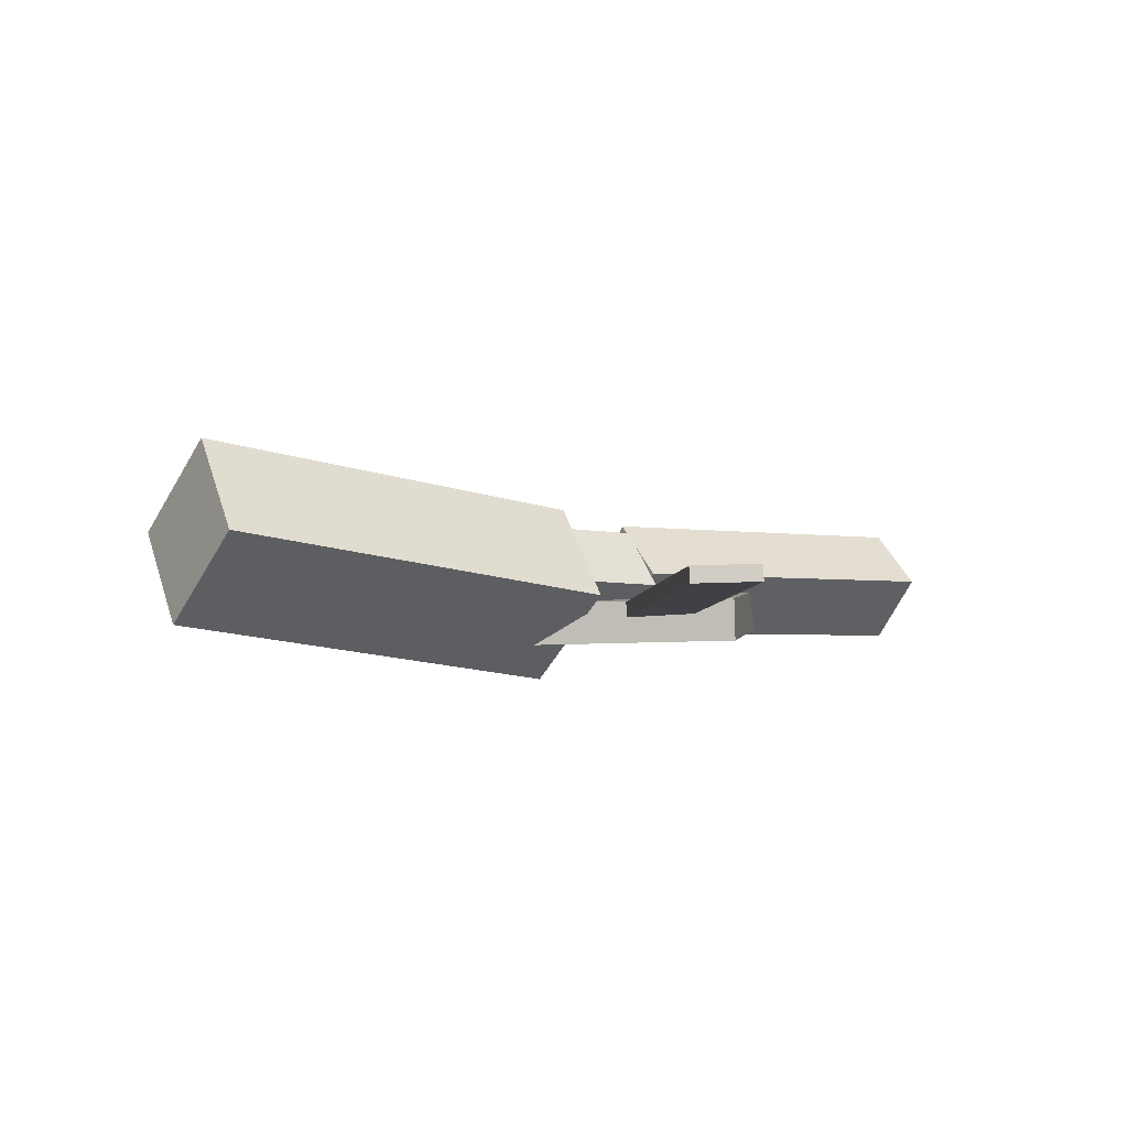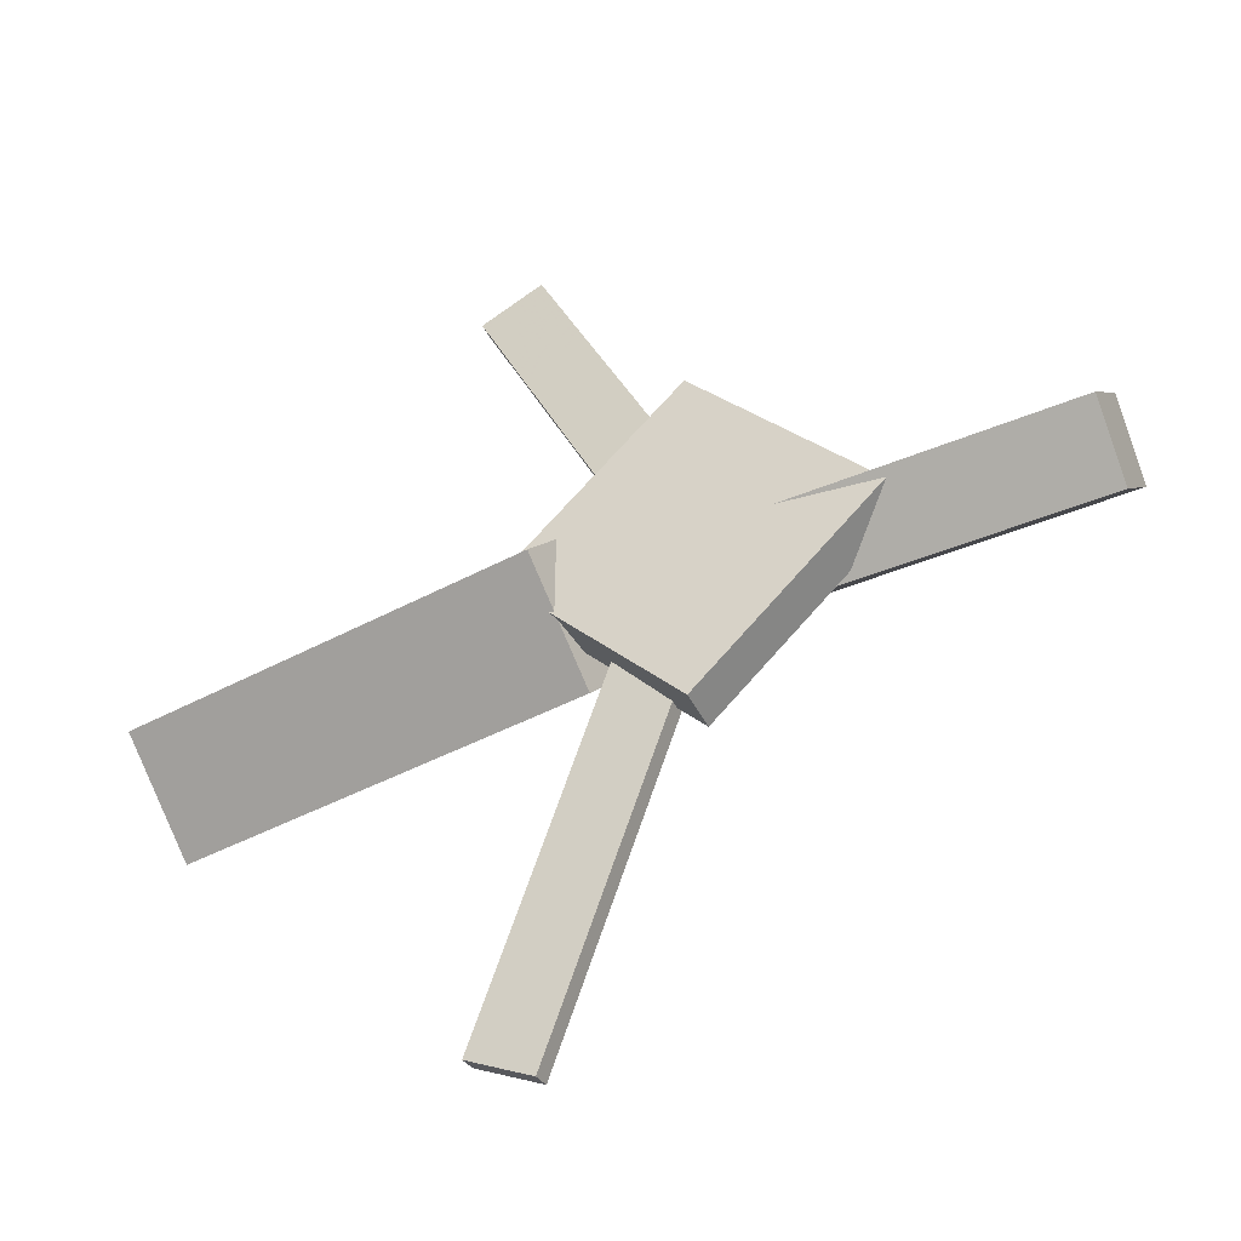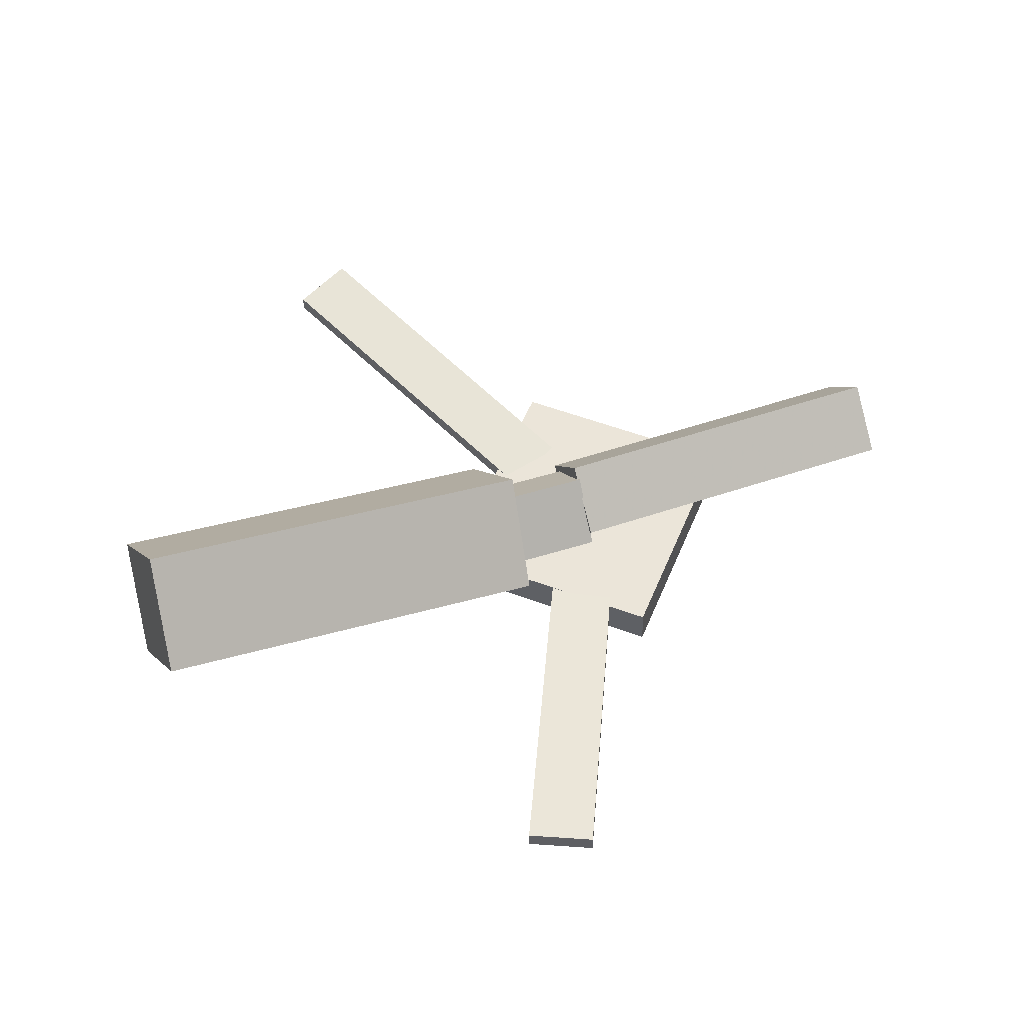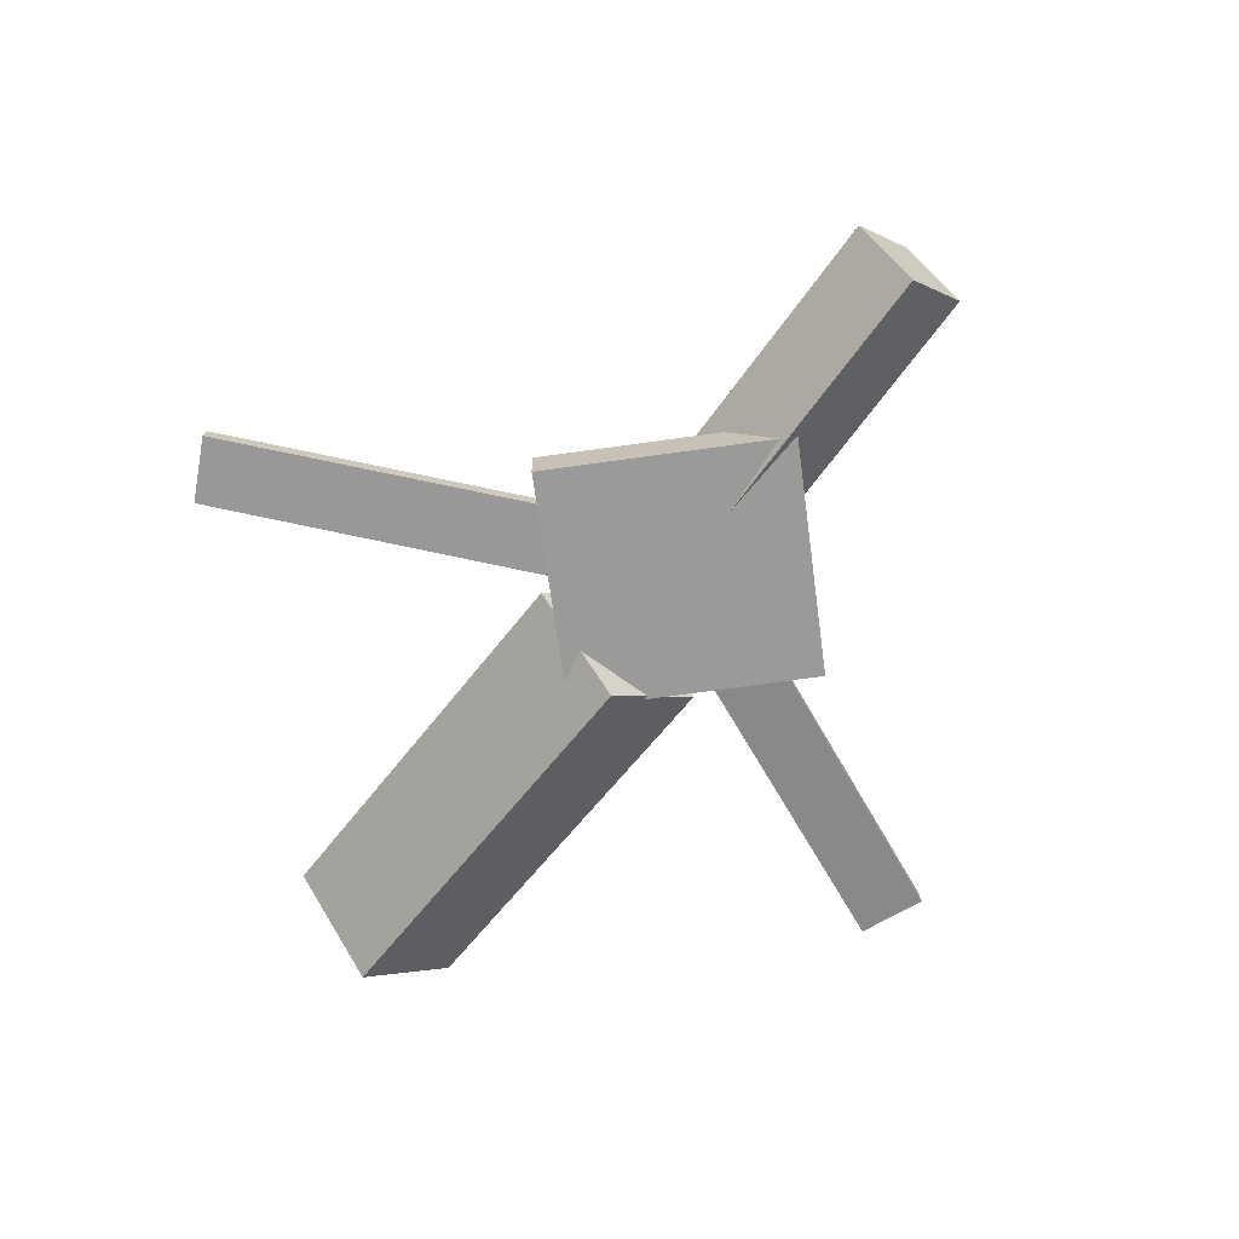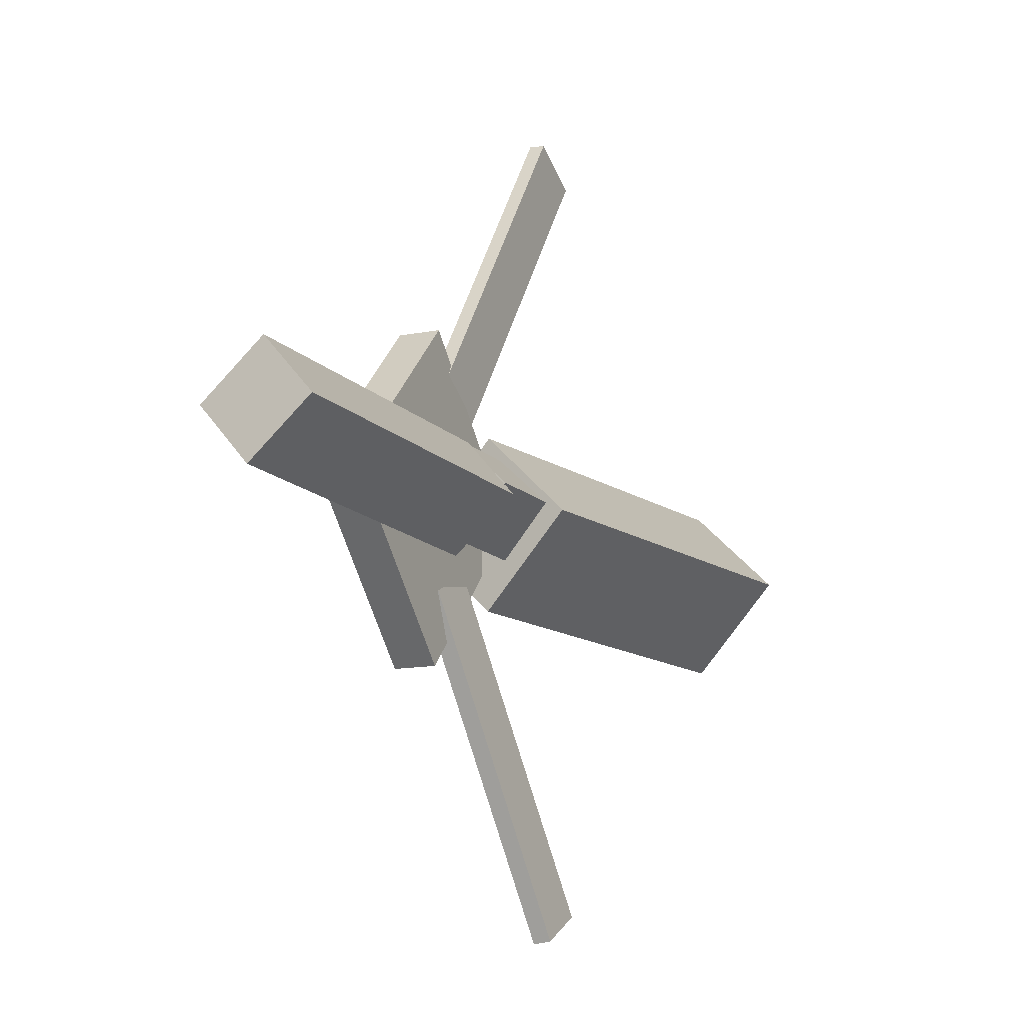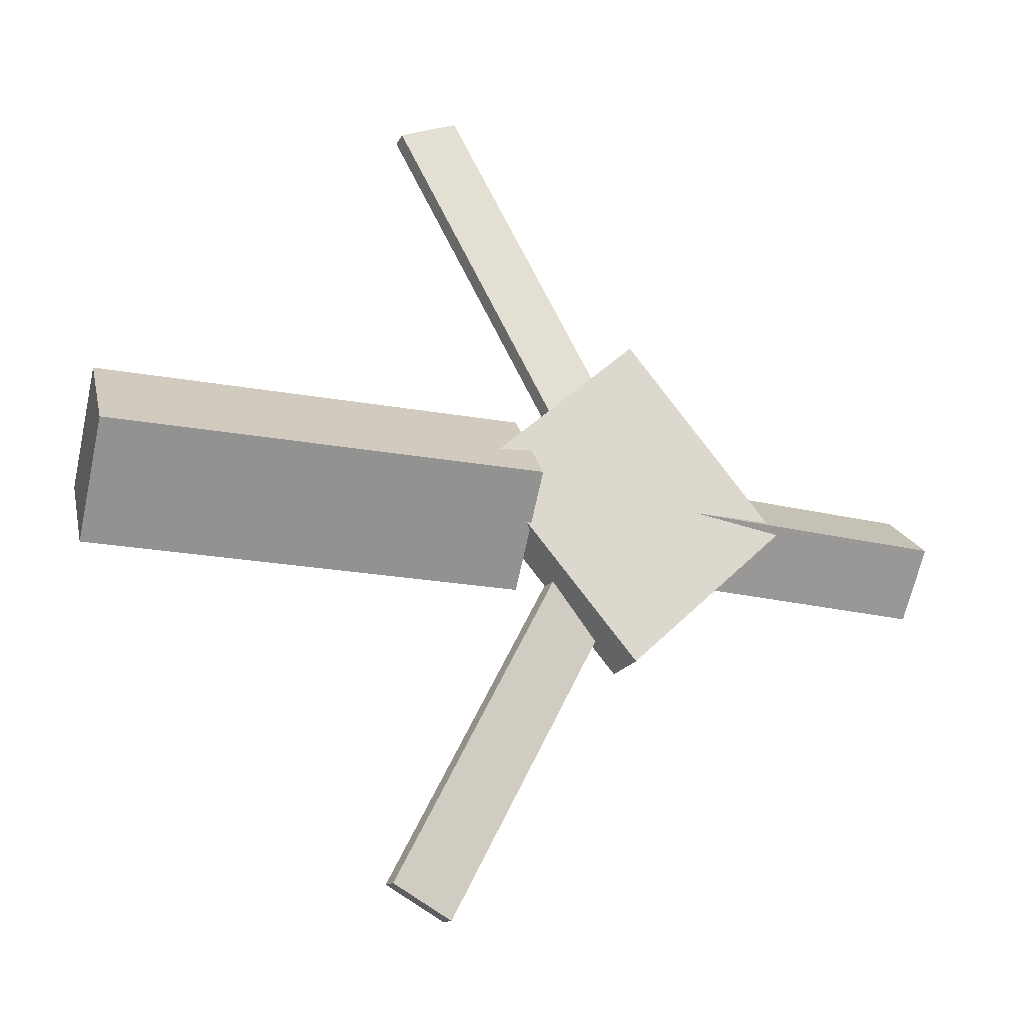
<metadata>
{"format":"obj","ext":"obj","renderer":"f3d","projection":"perspective","resolution":1024,"background":"white","views":[{"elev":0.2,"azim":-34.2,"up":"+Y"},{"elev":-40.2,"azim":25.5,"up":"+Z"},{"elev":54.8,"azim":-21.3,"up":"+Y"},{"elev":-67.3,"azim":53.8,"up":"+Y"},{"elev":-14.3,"azim":116.0,"up":"+Z"},{"elev":-22.8,"azim":-25.6,"up":"+Z"}]}
</metadata>
<code>
v -0.0152 -0.05731 -0.07405
v -0.02544 -0.1252 -0.006602
v -0.3357 -0.008073 -0.07319
v -0.346 -0.07591 -0.005744
v -0.004465 0.01132 -0.003386
v -0.01471 -0.05652 0.06406
v -0.325 0.06056 -0.002528
v -0.3352 -0.00728 0.06492
f 1.0 7.0 5.0
f 1.0 3.0 7.0
f 1.0 4.0 3.0
f 1.0 2.0 4.0
f 3.0 8.0 7.0
f 3.0 4.0 8.0
f 5.0 7.0 8.0
f 5.0 8.0 6.0
f 1.0 5.0 6.0
f 1.0 6.0 2.0
f 2.0 6.0 8.0
f 2.0 8.0 4.0
v -0.06331 -0.04314 0.3251
v -0.06296 -0.03104 0.3237
v -0.1093 -0.04439 0.3025
v -0.109 -0.03229 0.3011
v 0.06454 -0.0762 0.06631
v 0.06488 -0.0641 0.06494
v 0.01854 -0.07745 0.04374
v 0.01888 -0.06535 0.04237
f 9.0 15.0 13.0
f 9.0 11.0 15.0
f 9.0 12.0 11.0
f 9.0 10.0 12.0
f 11.0 16.0 15.0
f 11.0 12.0 16.0
f 13.0 15.0 16.0
f 13.0 16.0 14.0
f 9.0 13.0 14.0
f 9.0 14.0 10.0
f 10.0 14.0 16.0
f 10.0 16.0 12.0
v -0.2955 -0.06789 -0.001506
v 0.05157 -0.08738 0.005089
v -0.2942 -0.02988 0.03886
v 0.05293 -0.04936 0.04545
v -0.2924 -0.02577 -0.04129
v 0.05469 -0.04525 -0.03469
v -0.2911 0.01225 -0.0009275
v 0.05605 -0.007236 0.005668
f 17.0 23.0 21.0
f 17.0 19.0 23.0
f 17.0 20.0 19.0
f 17.0 18.0 20.0
f 19.0 24.0 23.0
f 19.0 20.0 24.0
f 21.0 23.0 24.0
f 21.0 24.0 22.0
f 17.0 21.0 22.0
f 17.0 22.0 18.0
f 18.0 22.0 24.0
f 18.0 24.0 20.0
v 0.3324 -0.05783 -0.04228
v 0.05362 -0.04977 -0.0454
v 0.3333 -0.009415 -0.0005804
v 0.05455 -0.001361 -0.003707
v 0.3308 -0.09674 0.002936
v 0.05198 -0.08868 -0.0001907
v 0.3317 -0.04833 0.04463
v 0.05292 -0.04027 0.04151
f 25.0 31.0 29.0
f 25.0 27.0 31.0
f 25.0 28.0 27.0
f 25.0 26.0 28.0
f 27.0 32.0 31.0
f 27.0 28.0 32.0
f 29.0 31.0 32.0
f 29.0 32.0 30.0
f 25.0 29.0 30.0
f 25.0 30.0 26.0
f 26.0 30.0 32.0
f 26.0 32.0 28.0
v 0.06604 -0.09352 -0.1295
v 0.1961 -0.08831 -0.004357
v -0.0627 -0.09697 0.004357
v 0.06736 -0.09177 0.1295
v 0.06493 -0.06062 -0.1298
v 0.195 -0.05542 -0.004574
v -0.06381 -0.06407 0.004141
v 0.06625 -0.05887 0.1293
f 33.0 39.0 37.0
f 33.0 35.0 39.0
f 33.0 36.0 35.0
f 33.0 34.0 36.0
f 35.0 40.0 39.0
f 35.0 36.0 40.0
f 37.0 39.0 40.0
f 37.0 40.0 38.0
f 33.0 37.0 38.0
f 33.0 38.0 34.0
f 34.0 38.0 40.0
f 34.0 40.0 36.0
v 0.06187 -0.07349 -0.07433
v 0.01541 -0.07669 -0.05279
v -0.05667 -0.03832 -0.3247
v -0.1031 -0.04153 -0.3032
v 0.06183 -0.05997 -0.07241
v 0.01537 -0.06317 -0.05087
v -0.05671 -0.02481 -0.3228
v -0.1032 -0.02801 -0.3013
f 41.0 47.0 45.0
f 41.0 43.0 47.0
f 41.0 44.0 43.0
f 41.0 42.0 44.0
f 43.0 48.0 47.0
f 43.0 44.0 48.0
f 45.0 47.0 48.0
f 45.0 48.0 46.0
f 41.0 45.0 46.0
f 41.0 46.0 42.0
f 42.0 46.0 48.0
f 42.0 48.0 44.0

</code>
